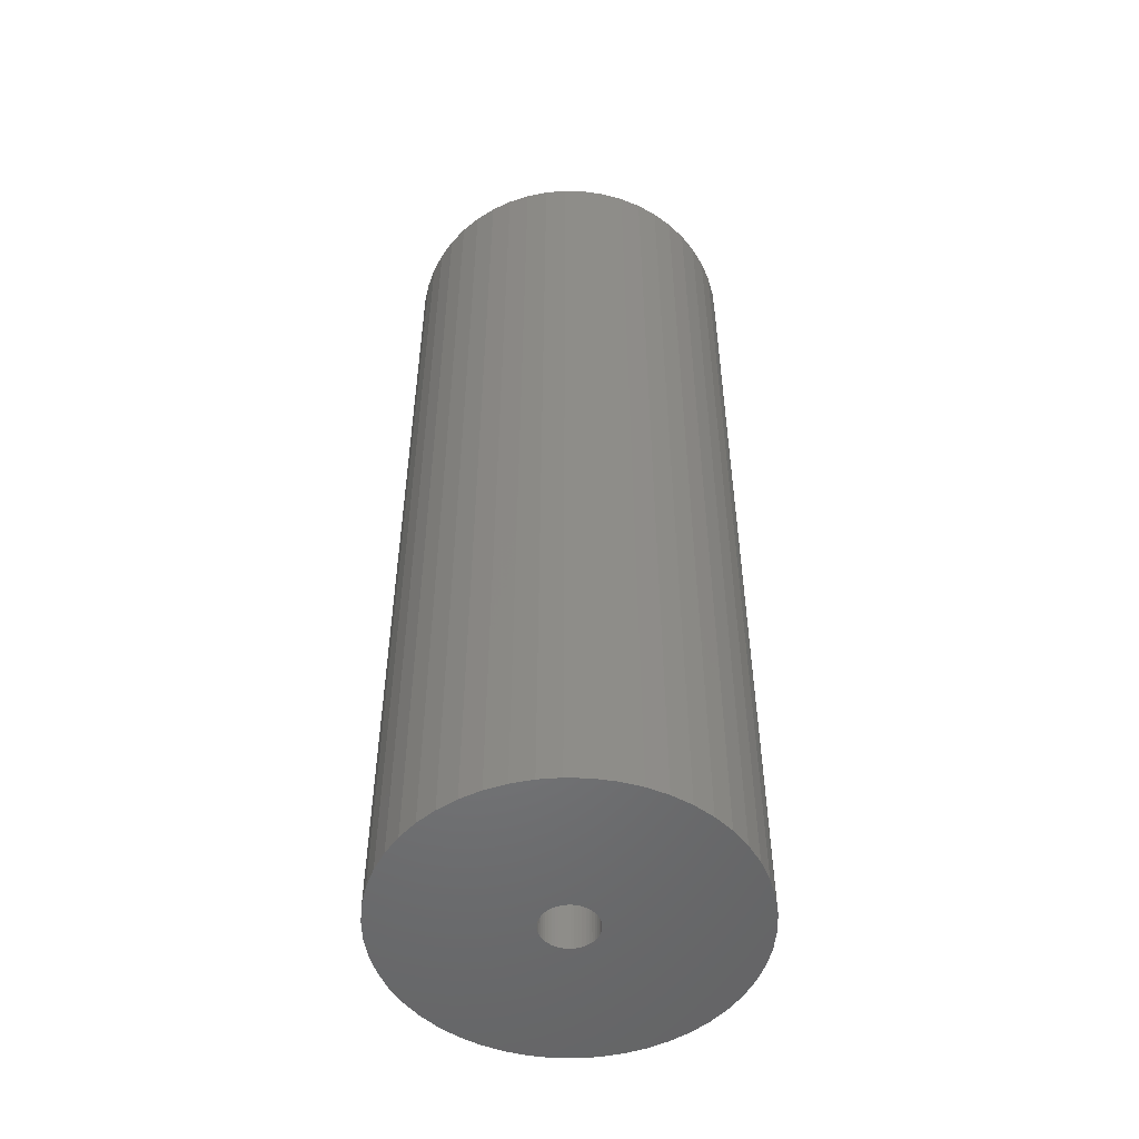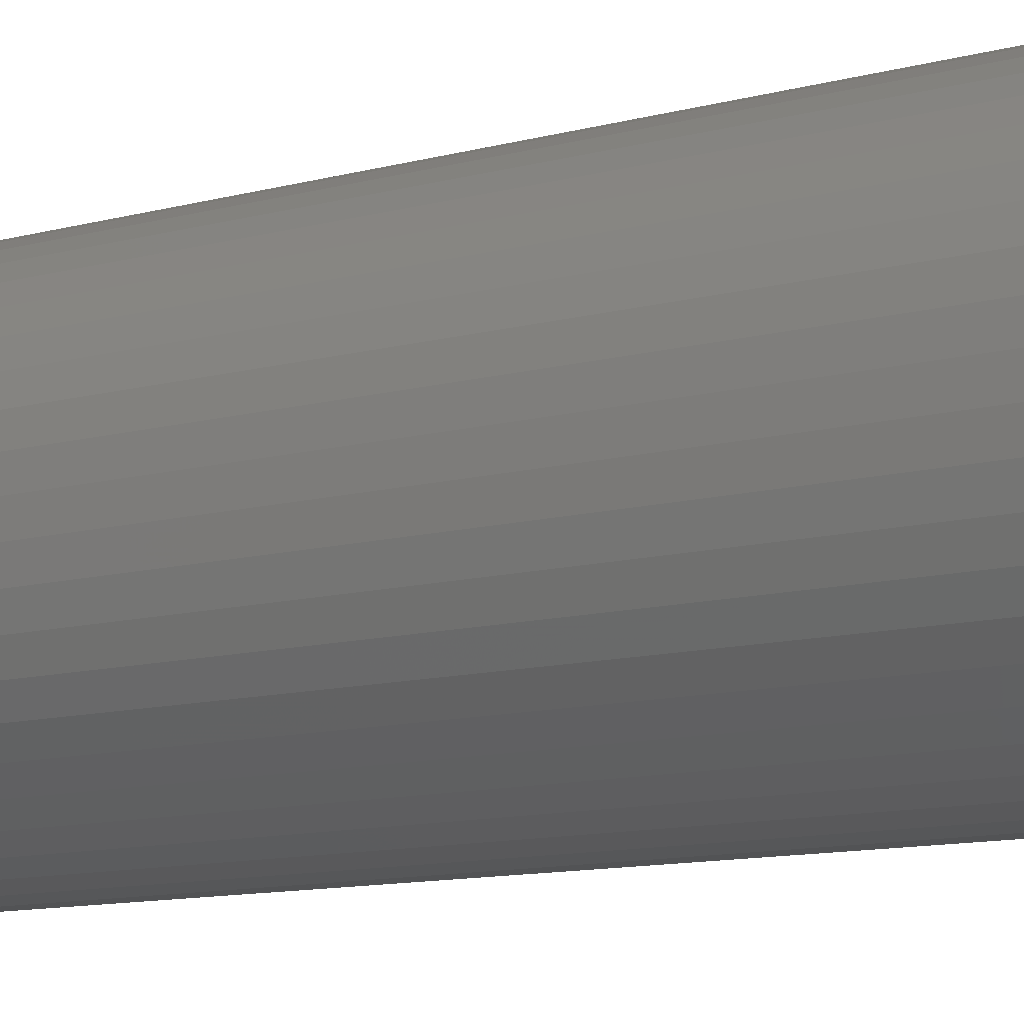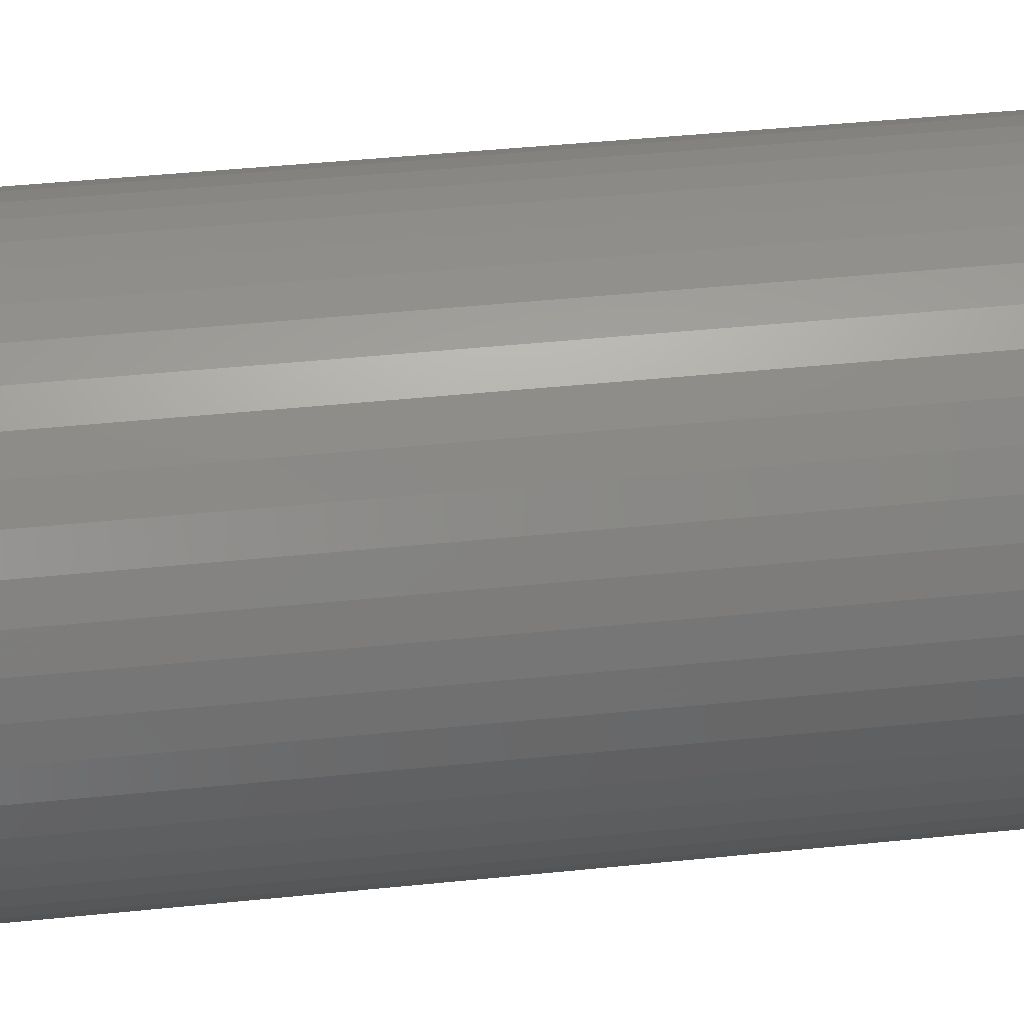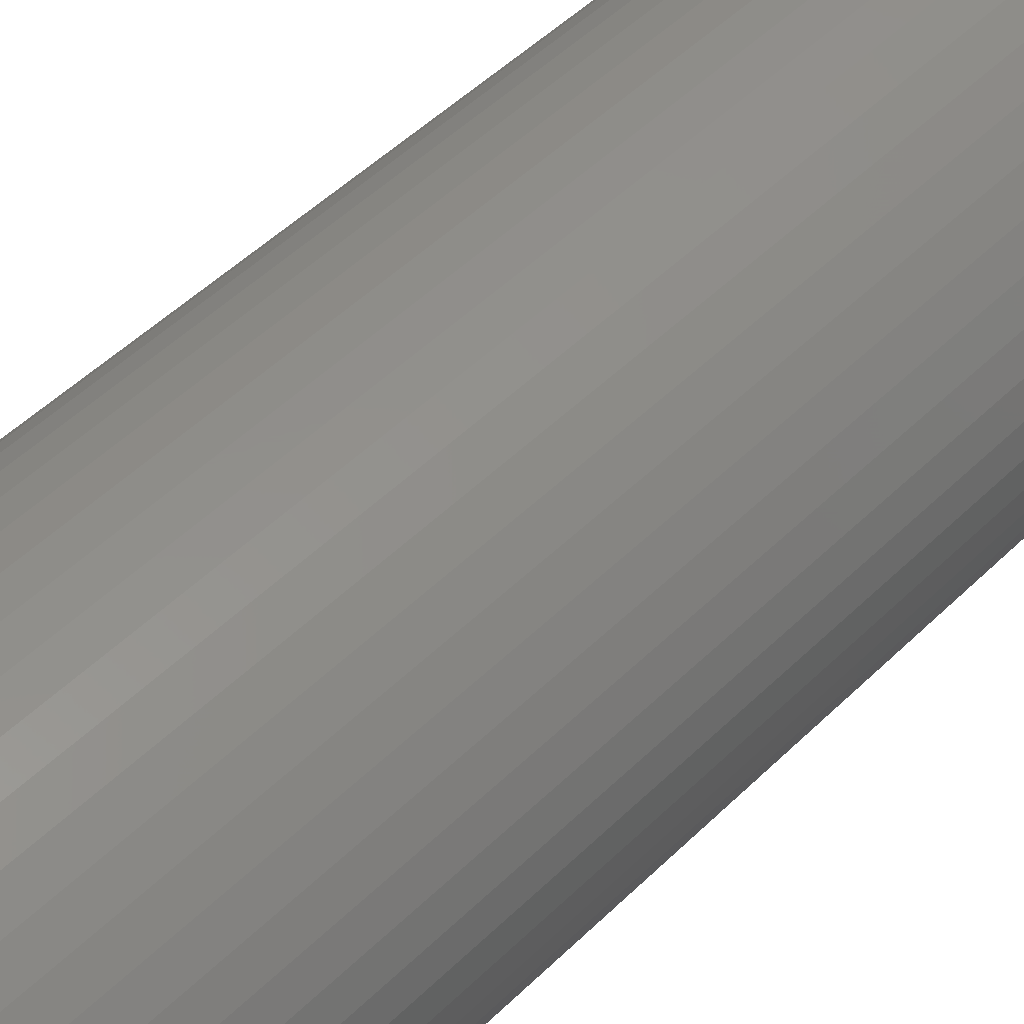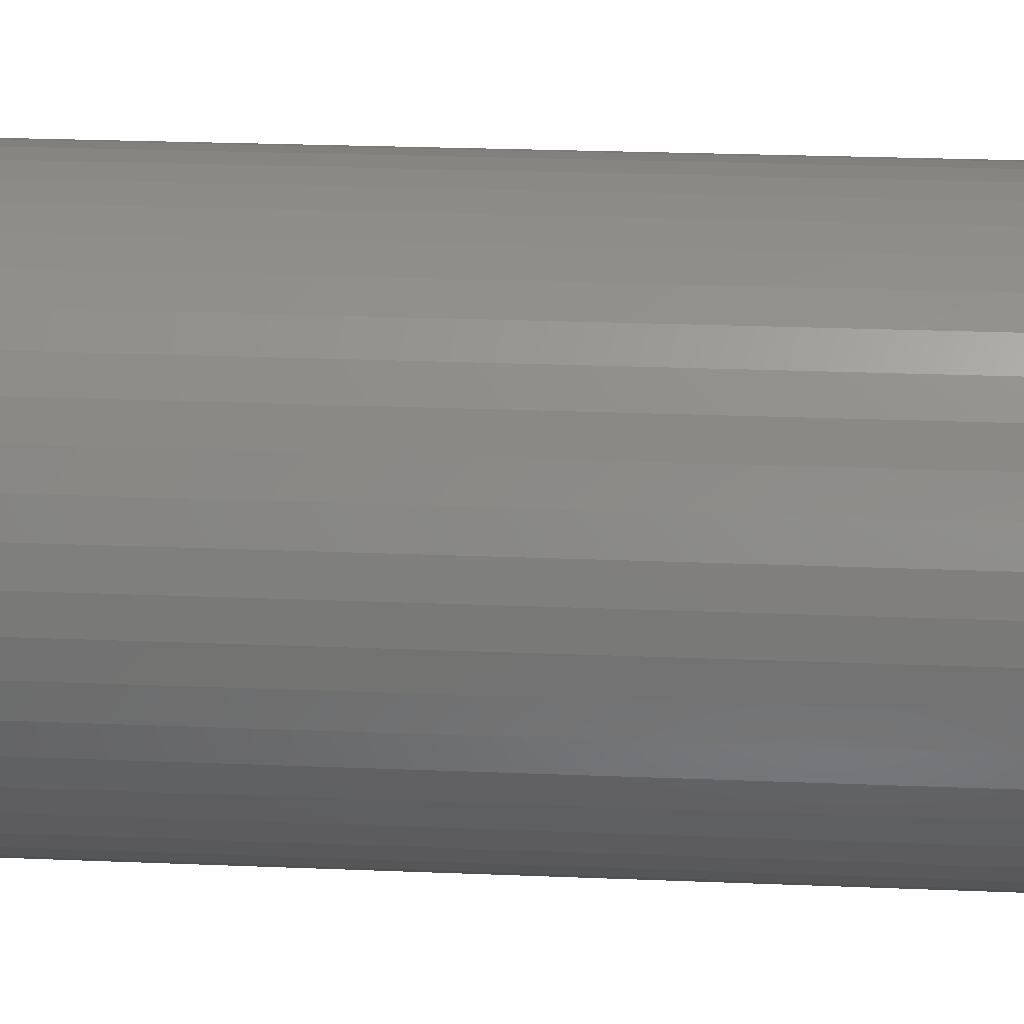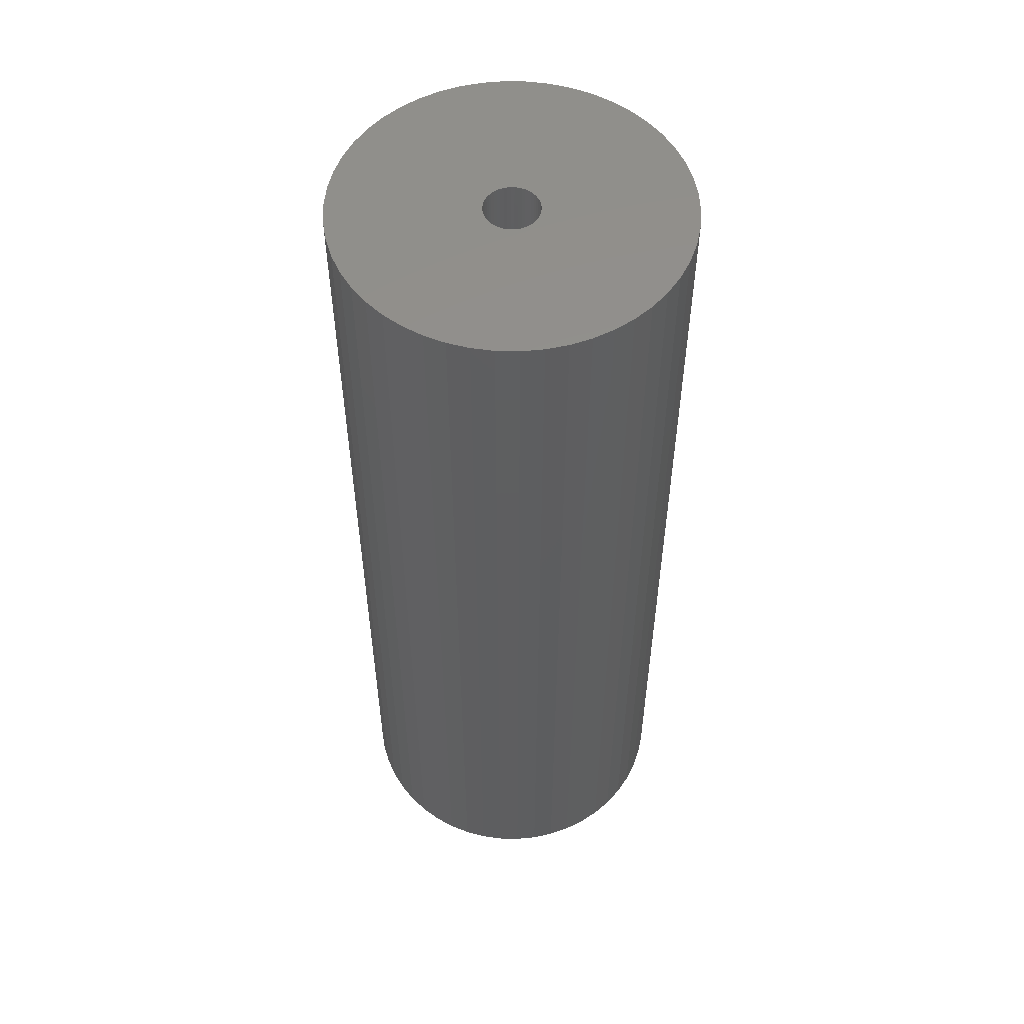
<metadata>
{"format":"stl","ext":"stl","renderer":"f3d","projection":"perspective","resolution":1024,"background":"white","views":[{"elev":-51.3,"azim":-88.4,"up":"+Z"},{"elev":-10.5,"azim":-54.4,"up":"+Y"},{"elev":39.4,"azim":-97.5,"up":"+Y"},{"elev":47.7,"azim":-137.9,"up":"+Y"},{"elev":20.9,"azim":-85.5,"up":"+Y"},{"elev":54.1,"azim":-5.9,"up":"+Z"}]}
</metadata>
<code>
# stl→obj: 200 verts, 400 faces
v 17.5 0 48
v 17.36 2.193 -48
v 17.36 2.193 48
v 17.5 0 -48
v -17.5 0 -48
v -17.36 2.193 48
v -17.36 2.193 -48
v -17.5 0 48
v 1.099 17.47 -48
v -1.099 17.47 48
v 1.099 17.47 48
v -1.099 17.47 -48
v -1.099 -17.47 -48
v 1.099 -17.47 48
v -1.099 -17.47 48
v 1.099 -17.47 -48
v 12.76 11.98 -48
v 11.15 13.48 48
v 12.76 11.98 48
v 11.15 13.48 -48
v -11.15 13.48 -48
v -12.76 11.98 48
v -11.15 13.48 48
v -12.76 11.98 -48
v -5.408 16.64 -48
v -7.451 15.83 48
v -5.408 16.64 48
v -7.451 15.83 -48
v 16.27 6.442 48
v 15.34 8.431 -48
v 15.34 8.431 48
v 16.27 6.442 -48
v 16.95 4.352 -48
v 16.95 4.352 48
v 7.451 15.83 -48
v 5.408 16.64 48
v 7.451 15.83 48
v 5.408 16.64 -48
v 9.377 14.78 -48
v 9.377 14.78 48
v -16.27 6.442 -48
v -15.34 8.431 48
v -15.34 8.431 -48
v -16.27 6.442 48
v -16.95 4.352 -48
v -16.95 4.352 48
v -3.279 17.19 -48
v -3.279 17.19 48
v 3.279 -17.19 48
v 3.279 -17.19 -48
v 14.16 10.29 48
v 14.16 10.29 -48
v 3.279 17.19 48
v 3.279 17.19 -48
v -14.16 10.29 48
v -14.16 10.29 -48
v 2.75 0 48
v 2.728 0.3447 48
v 17.36 -2.193 48
v 2.664 0.6839 48
v 2.728 -0.3447 48
v 2.557 1.012 48
v 16.95 -4.352 48
v 2.41 1.325 48
v 2.664 -0.6839 48
v 2.225 1.616 48
v 16.27 -6.442 48
v 2.005 1.883 48
v 2.557 -1.012 48
v 1.753 2.119 48
v 15.34 -8.431 48
v 1.474 2.322 48
v 2.41 -1.325 48
v 1.171 2.488 48
v 14.16 -10.29 48
v 0.8498 2.615 48
v 2.225 -1.616 48
v 12.76 -11.98 48
v 0.5153 2.701 48
v 0.1727 2.745 48
v -0.1727 2.745 48
v -0.5153 2.701 48
v -0.8498 2.615 48
v -1.171 2.488 48
v -1.474 2.322 48
v -9.377 14.78 48
v -1.753 2.119 48
v -2.005 1.883 48
v -2.225 1.616 48
v 2.005 -1.883 48
v 11.15 -13.48 48
v 1.753 -2.119 48
v 9.377 -14.78 48
v 1.474 -2.322 48
v 7.451 -15.83 48
v 1.171 -2.488 48
v 5.408 -16.64 48
v 0.8498 -2.615 48
v 0.5153 -2.701 48
v 0.1727 -2.745 48
v -0.1727 -2.745 48
v -0.5153 -2.701 48
v -3.279 -17.19 48
v -0.8498 -2.615 48
v -5.408 -16.64 48
v -1.171 -2.488 48
v -7.451 -15.83 48
v -1.474 -2.322 48
v -9.377 -14.78 48
v -1.753 -2.119 48
v -11.15 -13.48 48
v -2.005 -1.883 48
v -12.76 -11.98 48
v -2.225 -1.616 48
v -14.16 -10.29 48
v -2.41 -1.325 48
v -15.34 -8.431 48
v -2.557 -1.012 48
v -16.27 -6.442 48
v -2.664 -0.6839 48
v -16.95 -4.352 48
v -2.728 -0.3447 48
v -17.36 -2.193 48
v -2.75 0 48
v -2.41 1.325 48
v -2.557 1.012 48
v -2.664 0.6839 48
v -2.728 0.3447 48
v -9.377 14.78 -48
v 17.36 -2.193 -48
v 16.95 -4.352 -48
v -12.76 -11.98 -48
v -11.15 -13.48 -48
v -15.34 -8.431 -48
v -16.27 -6.442 -48
v -14.16 -10.29 -48
v 2.75 0 -48
v 2.728 -0.3447 -48
v 2.664 -0.6839 -48
v 16.27 -6.442 -48
v 2.728 0.3447 -48
v 2.557 -1.012 -48
v 15.34 -8.431 -48
v 2.41 -1.325 -48
v 14.16 -10.29 -48
v 2.664 0.6839 -48
v 2.225 -1.616 -48
v 12.76 -11.98 -48
v 2.005 -1.883 -48
v 11.15 -13.48 -48
v 2.557 1.012 -48
v 1.753 -2.119 -48
v 9.377 -14.78 -48
v 1.474 -2.322 -48
v 7.451 -15.83 -48
v 2.41 1.325 -48
v 1.171 -2.488 -48
v 5.408 -16.64 -48
v 0.8498 -2.615 -48
v 2.225 1.616 -48
v 0.5153 -2.701 -48
v 0.1727 -2.745 -48
v -0.1727 -2.745 -48
v -0.5153 -2.701 -48
v -3.279 -17.19 -48
v -0.8498 -2.615 -48
v -5.408 -16.64 -48
v -1.171 -2.488 -48
v -7.451 -15.83 -48
v -1.474 -2.322 -48
v -9.377 -14.78 -48
v -1.753 -2.119 -48
v -2.005 -1.883 -48
v -2.225 -1.616 -48
v 2.005 1.883 -48
v 1.753 2.119 -48
v 1.474 2.322 -48
v 1.171 2.488 -48
v 0.8498 2.615 -48
v 0.5153 2.701 -48
v 0.1727 2.745 -48
v -0.1727 2.745 -48
v -0.5153 2.701 -48
v -0.8498 2.615 -48
v -1.171 2.488 -48
v -1.474 2.322 -48
v -1.753 2.119 -48
v -2.005 1.883 -48
v -2.225 1.616 -48
v -2.41 1.325 -48
v -2.557 1.012 -48
v -2.664 0.6839 -48
v -2.728 0.3447 -48
v -2.75 0 -48
v -2.41 -1.325 -48
v -2.557 -1.012 -48
v -2.664 -0.6839 -48
v -16.95 -4.352 -48
v -2.728 -0.3447 -48
v -17.36 -2.193 -48
f 1 2 3
f 2 1 4
f 5 6 7
f 6 5 8
f 9 10 11
f 10 9 12
f 13 14 15
f 14 13 16
f 17 18 19
f 18 17 20
f 21 22 23
f 22 21 24
f 25 26 27
f 26 25 28
f 29 30 31
f 30 29 32
f 3 33 34
f 33 3 2
f 35 36 37
f 36 35 38
f 39 37 40
f 37 39 35
f 41 42 43
f 42 41 44
f 45 44 41
f 44 45 46
f 47 27 48
f 27 47 25
f 16 49 14
f 49 16 50
f 34 32 29
f 32 34 33
f 51 17 19
f 17 51 52
f 31 52 51
f 52 31 30
f 38 53 36
f 53 38 54
f 54 11 53
f 11 54 9
f 20 40 18
f 40 20 39
f 43 55 56
f 55 43 42
f 56 22 24
f 22 56 55
f 7 46 45
f 46 7 6
f 57 1 3
f 58 3 34
f 1 57 59
f 60 34 29
f 61 59 57
f 62 29 31
f 59 61 63
f 64 31 51
f 65 63 61
f 66 51 19
f 63 65 67
f 68 19 18
f 69 67 65
f 70 18 40
f 67 69 71
f 72 40 37
f 73 71 69
f 74 37 36
f 71 73 75
f 76 36 53
f 77 75 73
f 75 77 78
f 3 58 57
f 34 60 58
f 29 62 60
f 31 64 62
f 51 66 64
f 19 68 66
f 18 70 68
f 40 72 70
f 37 74 72
f 79 53 11
f 36 76 74
f 53 79 76
f 11 80 79
f 11 81 80
f 10 81 11
f 81 10 82
f 48 82 10
f 82 48 83
f 27 83 48
f 83 27 84
f 26 84 27
f 84 26 85
f 86 85 26
f 85 86 87
f 23 87 86
f 87 23 88
f 88 22 89
f 22 88 23
f 90 78 77
f 78 90 91
f 92 91 90
f 91 92 93
f 94 93 92
f 93 94 95
f 96 95 94
f 95 96 97
f 98 97 96
f 97 98 49
f 99 49 98
f 49 99 14
f 100 14 99
f 101 14 100
f 15 101 102
f 103 102 104
f 101 15 14
f 105 104 106
f 107 106 108
f 109 108 110
f 111 110 112
f 113 112 114
f 115 114 116
f 117 116 118
f 119 118 120
f 121 120 122
f 102 103 15
f 123 122 124
f 55 89 22
f 89 55 125
f 104 105 103
f 42 125 55
f 106 107 105
f 125 42 126
f 108 109 107
f 44 126 42
f 110 111 109
f 126 44 127
f 112 113 111
f 46 127 44
f 114 115 113
f 127 46 128
f 116 117 115
f 6 128 46
f 118 119 117
f 128 6 124
f 120 121 119
f 8 124 6
f 122 123 121
f 124 8 123
f 28 86 26
f 86 28 129
f 129 23 86
f 23 129 21
f 12 48 10
f 48 12 47
f 59 4 1
f 4 59 130
f 63 130 59
f 130 63 131
f 132 111 113
f 111 132 133
f 134 119 135
f 119 134 117
f 136 117 134
f 117 136 115
f 137 4 130
f 138 130 131
f 4 137 2
f 139 131 140
f 141 2 137
f 142 140 143
f 2 141 33
f 144 143 145
f 146 33 141
f 147 145 148
f 33 146 32
f 149 148 150
f 151 32 146
f 152 150 153
f 32 151 30
f 154 153 155
f 156 30 151
f 157 155 158
f 30 156 52
f 159 158 50
f 160 52 156
f 52 160 17
f 130 138 137
f 131 139 138
f 140 142 139
f 143 144 142
f 145 147 144
f 148 149 147
f 150 152 149
f 153 154 152
f 155 157 154
f 161 50 16
f 158 159 157
f 50 161 159
f 16 162 161
f 16 163 162
f 13 163 16
f 163 13 164
f 165 164 13
f 164 165 166
f 167 166 165
f 166 167 168
f 169 168 167
f 168 169 170
f 171 170 169
f 170 171 172
f 133 172 171
f 172 133 173
f 173 132 174
f 132 173 133
f 175 17 160
f 17 175 20
f 176 20 175
f 20 176 39
f 177 39 176
f 39 177 35
f 178 35 177
f 35 178 38
f 179 38 178
f 38 179 54
f 180 54 179
f 54 180 9
f 181 9 180
f 182 9 181
f 12 182 183
f 47 183 184
f 182 12 9
f 25 184 185
f 28 185 186
f 129 186 187
f 21 187 188
f 24 188 189
f 56 189 190
f 43 190 191
f 41 191 192
f 45 192 193
f 183 47 12
f 7 193 194
f 136 174 132
f 174 136 195
f 184 25 47
f 134 195 136
f 185 28 25
f 195 134 196
f 186 129 28
f 135 196 134
f 187 21 129
f 196 135 197
f 188 24 21
f 198 197 135
f 189 56 24
f 197 198 199
f 190 43 56
f 200 199 198
f 191 41 43
f 199 200 194
f 192 45 41
f 5 194 200
f 193 7 45
f 194 5 7
f 155 93 95
f 93 155 153
f 71 140 67
f 140 71 143
f 132 115 136
f 115 132 113
f 135 121 198
f 121 135 119
f 150 78 91
f 78 150 148
f 158 95 97
f 95 158 155
f 50 97 49
f 97 50 158
f 75 143 71
f 143 75 145
f 78 145 75
f 145 78 148
f 67 131 63
f 131 67 140
f 165 15 103
f 15 165 13
f 169 105 107
f 105 169 167
f 167 103 105
f 103 167 165
f 198 123 200
f 123 198 121
f 200 8 5
f 8 200 123
f 153 91 93
f 91 153 150
f 171 107 109
f 107 171 169
f 133 109 111
f 109 133 171
f 137 58 141
f 58 137 57
f 124 193 128
f 193 124 194
f 182 80 81
f 80 182 181
f 162 101 100
f 101 162 163
f 149 92 90
f 92 149 152
f 176 68 70
f 68 176 175
f 188 87 88
f 87 188 187
f 185 83 84
f 83 185 184
f 151 64 156
f 64 151 62
f 179 74 76
f 74 179 178
f 177 70 72
f 70 177 176
f 125 189 89
f 189 125 190
f 89 188 88
f 188 89 189
f 186 84 85
f 84 186 185
f 184 82 83
f 82 184 183
f 161 100 99
f 100 161 162
f 146 62 151
f 62 146 60
f 141 60 146
f 60 141 58
f 160 68 175
f 68 160 66
f 156 66 160
f 66 156 64
f 180 76 79
f 76 180 179
f 181 79 80
f 79 181 180
f 126 190 125
f 190 126 191
f 127 191 126
f 191 127 192
f 128 192 127
f 192 128 193
f 187 85 87
f 85 187 186
f 183 81 82
f 81 183 182
f 138 57 137
f 57 138 61
f 149 77 147
f 77 149 90
f 166 106 104
f 106 166 168
f 154 96 94
f 96 154 157
f 157 98 96
f 98 157 159
f 178 72 74
f 72 178 177
f 142 65 139
f 65 142 69
f 139 61 138
f 61 139 65
f 144 69 142
f 69 144 73
f 147 73 144
f 73 147 77
f 112 174 114
f 174 112 173
f 116 196 118
f 196 116 195
f 122 194 124
f 194 122 199
f 120 199 122
f 199 120 197
f 118 197 120
f 197 118 196
f 152 94 92
f 94 152 154
f 159 99 98
f 99 159 161
f 168 108 106
f 108 168 170
f 164 104 102
f 104 164 166
f 114 195 116
f 195 114 174
f 172 112 110
f 112 172 173
f 170 110 108
f 110 170 172
f 163 102 101
f 102 163 164

</code>
